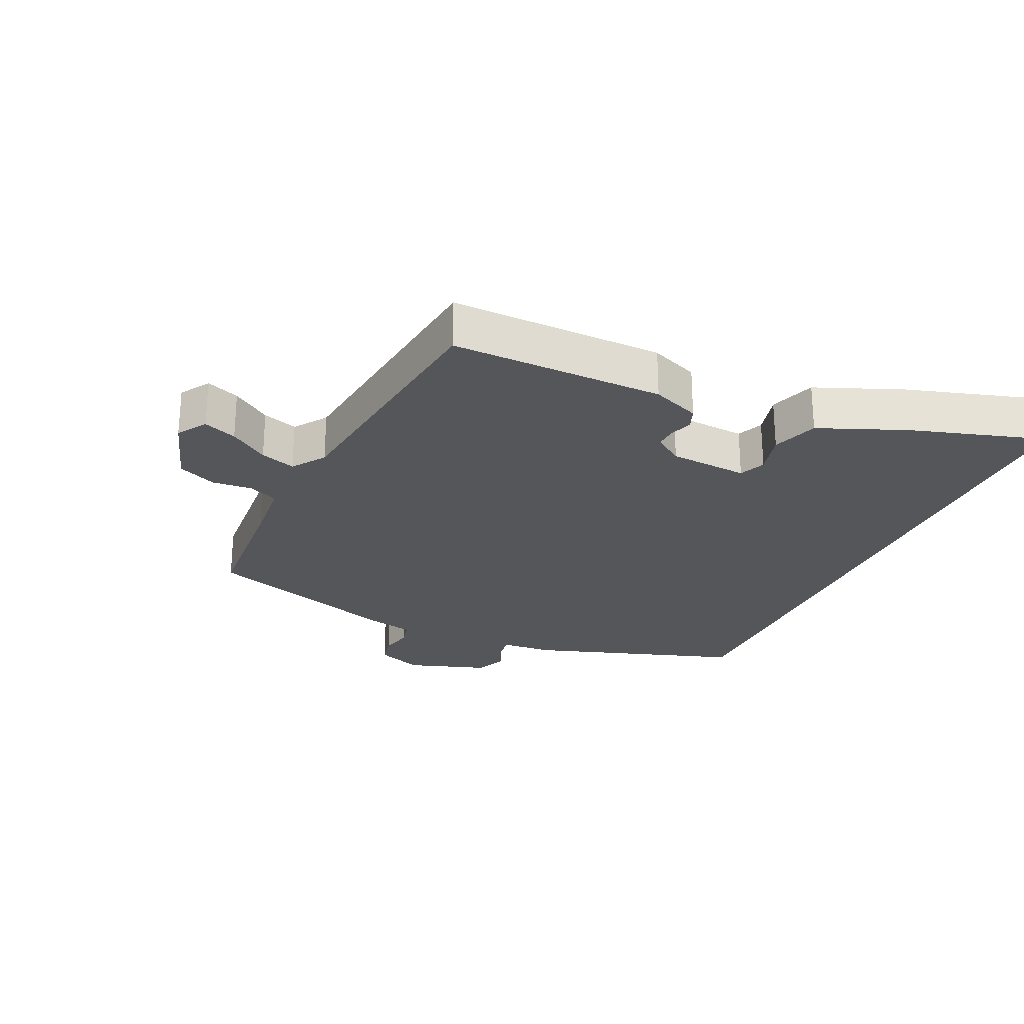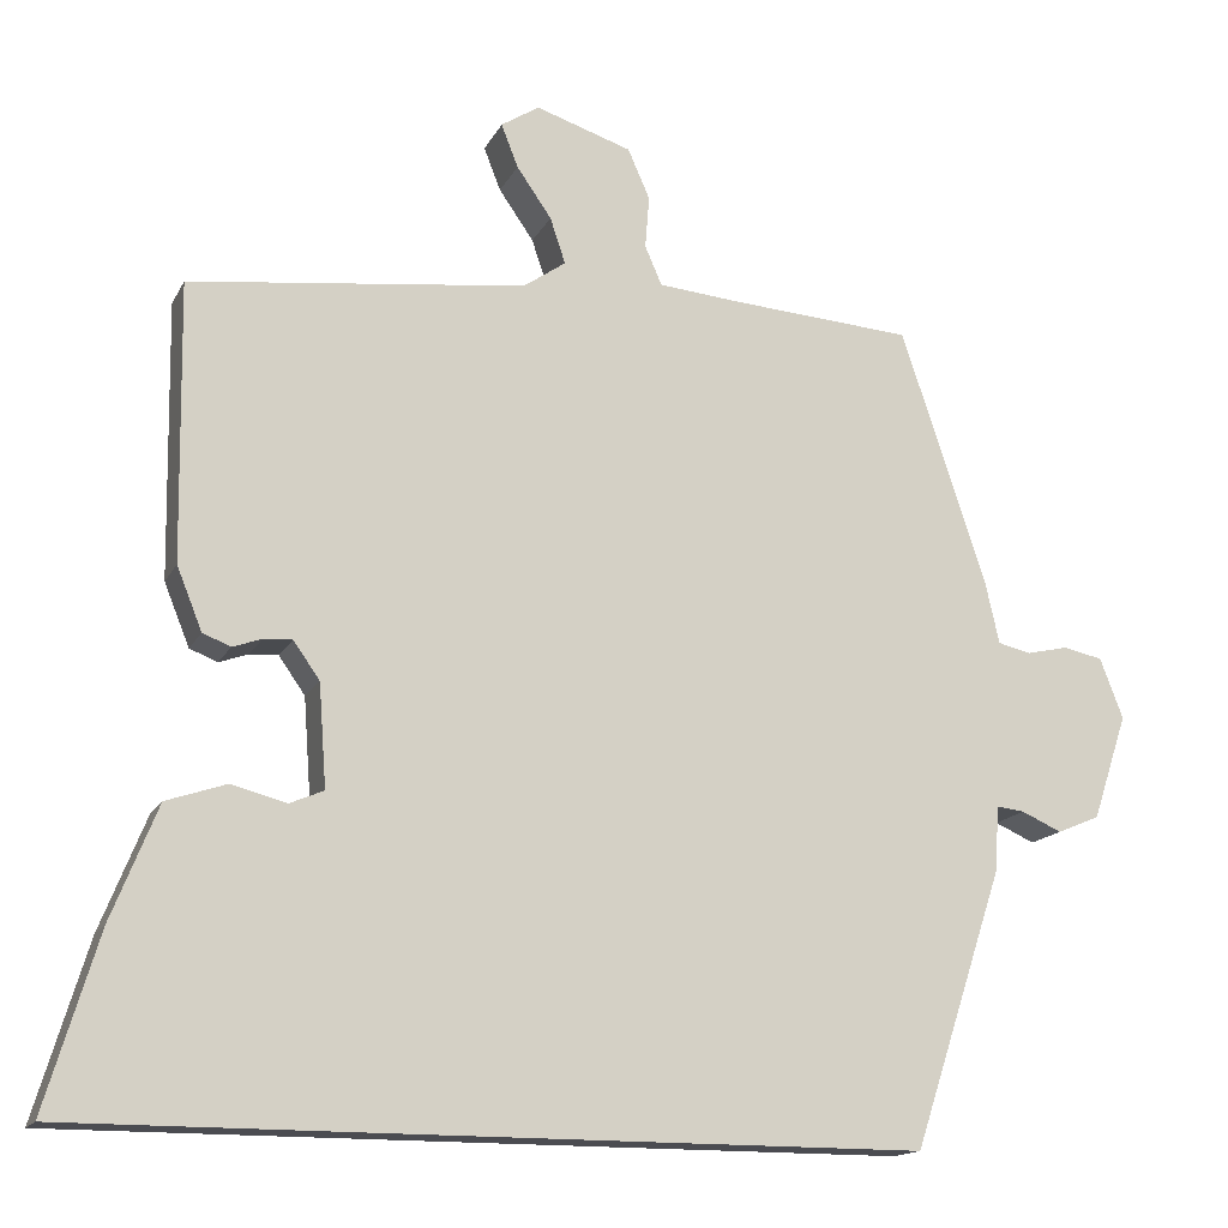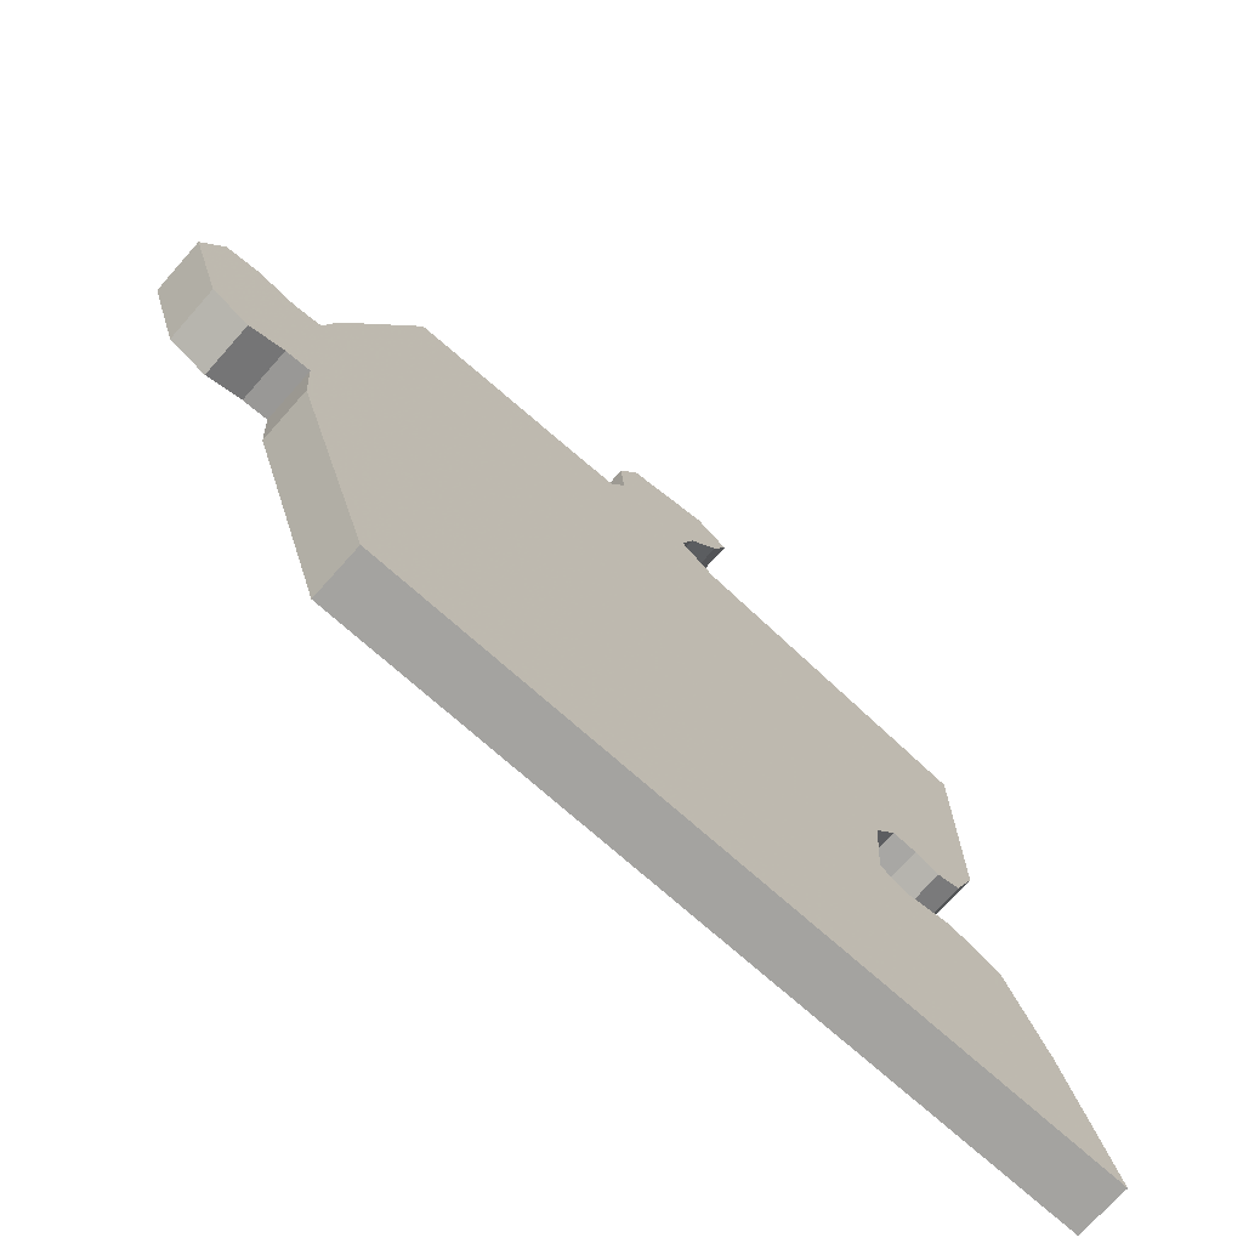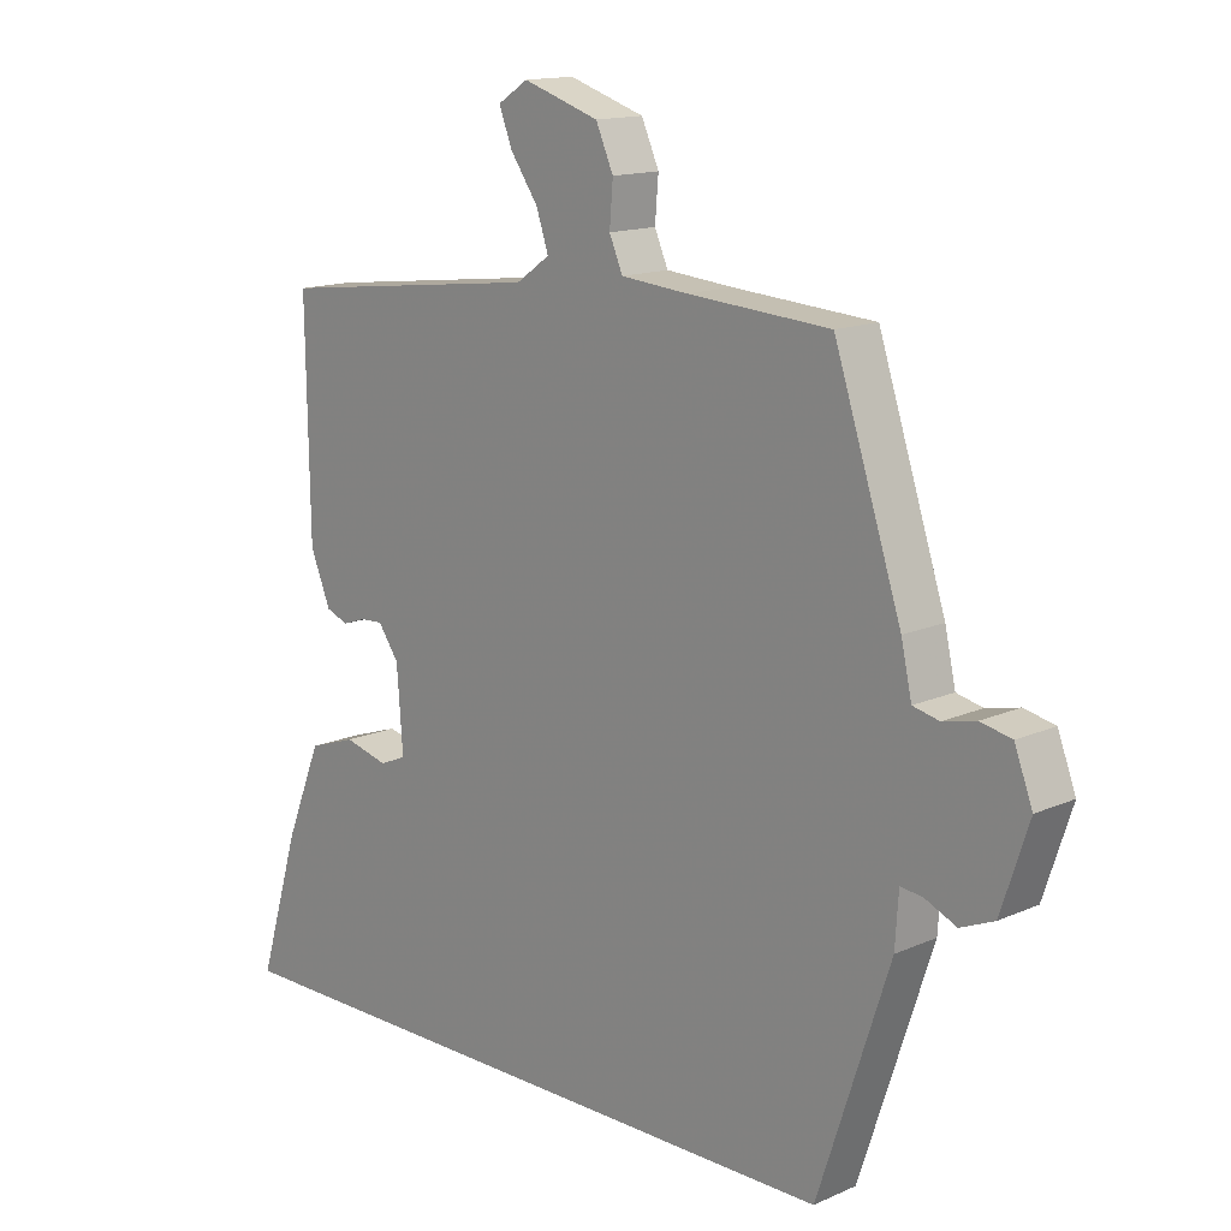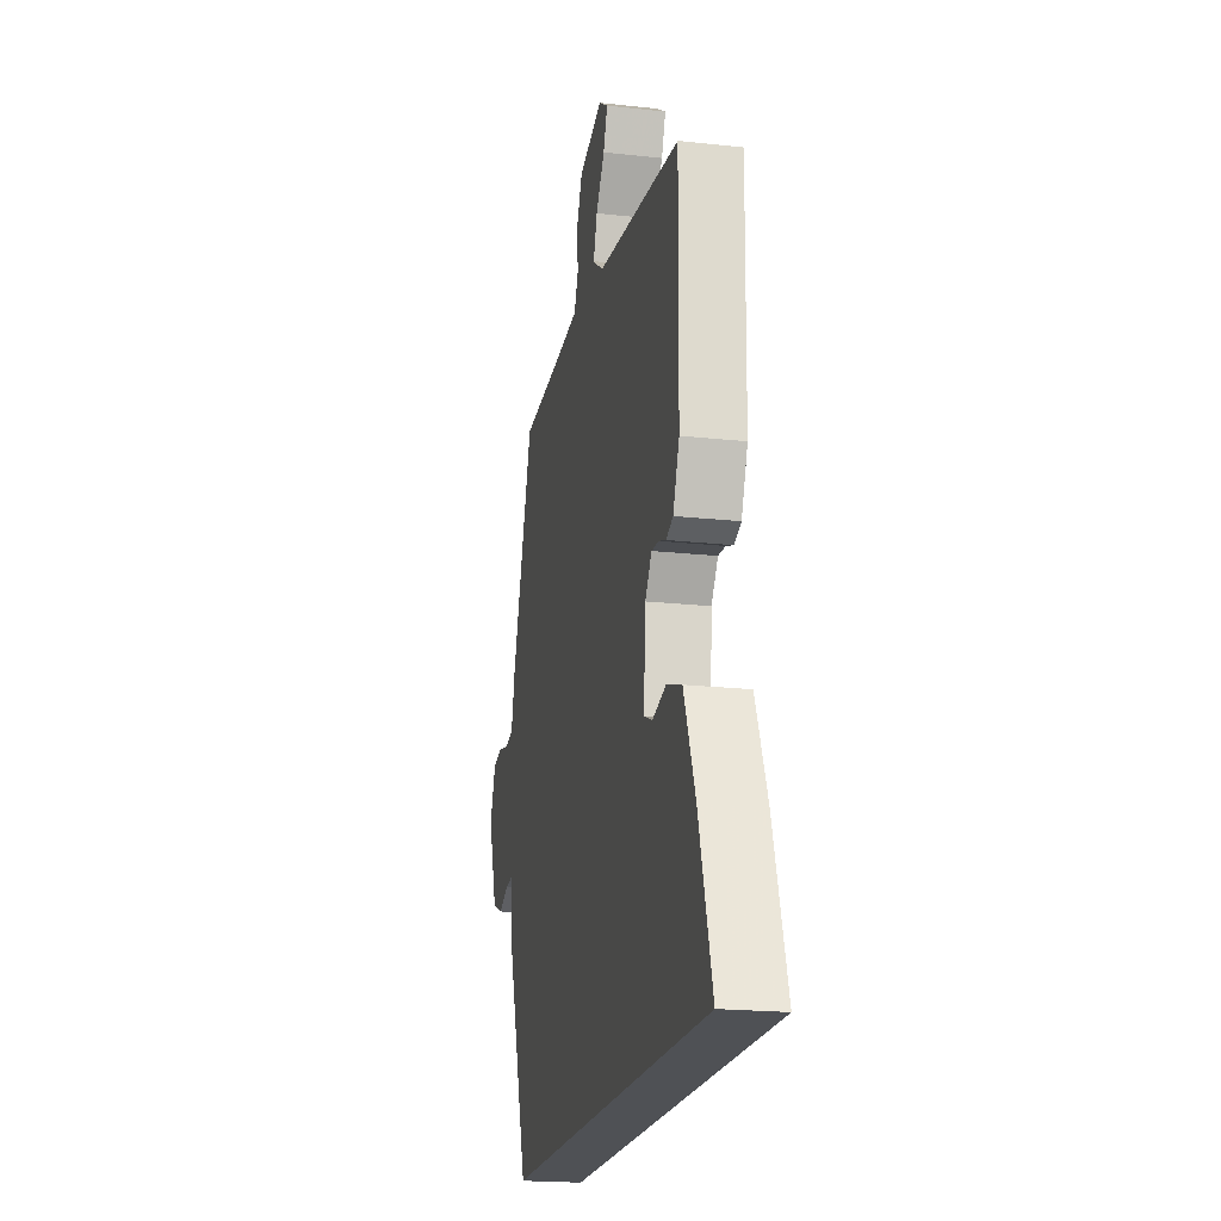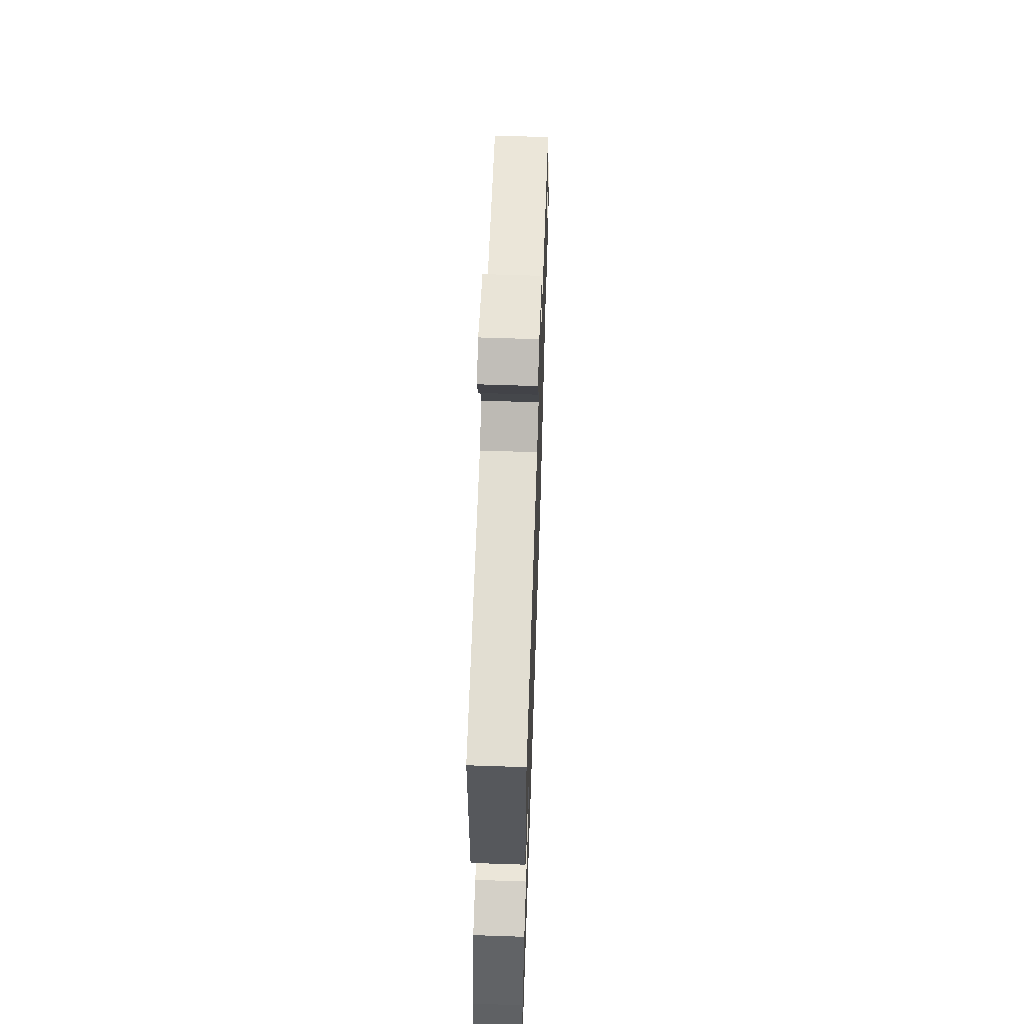
<metadata>
{"format":"obj","ext":"obj","renderer":"f3d","projection":"perspective","resolution":1024,"background":"white","views":[{"elev":-25.7,"azim":65.5,"up":"+Y"},{"elev":-15.5,"azim":160.7,"up":"+Z"},{"elev":-72.8,"azim":-41.7,"up":"+Z"},{"elev":14.4,"azim":-134.0,"up":"+Z"},{"elev":-19.9,"azim":78.5,"up":"+Z"},{"elev":61.0,"azim":92.0,"up":"+Z"}]}
</metadata>
<code>
v 0.609 0.07 -0.5
v -0.378 0.07 -0.5
v -0.485 0.07 -0.175
v -0.49 0.07 -0.098
v -0.523 0.07 -0.102
v -0.57 0.07 -0.123
v -0.62 0.07 -0.102
v -0.661 0.07 0.022
v -0.634 0.07 0.093
v -0.588 0.07 0.103
v -0.539 0.07 0.092
v -0.5 0.07 0.101
v -0.484 0.07 0.173
v -0.384 0.07 0.477
v -0.173 0.07 0.492
v -0.073 0.07 0.501
v -0.053 0.07 0.547
v -0.058 0.07 0.609
v -0.032 0.07 0.668
v 0.081 0.07 0.705
v 0.126 0.07 0.676
v 0.106 0.07 0.625
v 0.065 0.07 0.566
v 0.047 0.07 0.512
v 0.097 0.07 0.477
v 0.493 0.07 0.43
v 0.488 0.07 0.102
v 0.458 0.07 0.028
v 0.425 0.07 0.015
v 0.391 0.07 0.027
v 0.357 0.07 0.029
v 0.326 0.07 -0.015
v 0.317 0.07 -0.136
v 0.357 0.07 -0.153
v 0.422 0.07 -0.136
v 0.493 0.07 -0.16
v 0.547 0.07 -0.294
v 0.609 0 -0.5
v -0.378 0 -0.5
v -0.485 0 -0.175
v -0.49 0 -0.098
v -0.523 0 -0.102
v -0.57 0 -0.123
v -0.62 0 -0.102
v -0.661 0 0.022
v -0.634 0 0.093
v -0.588 0 0.103
v -0.539 0 0.092
v -0.5 0 0.101
v -0.484 0 0.173
v -0.384 0 0.477
v -0.173 0 0.492
v -0.073 0 0.501
v -0.053 0 0.547
v -0.058 0 0.609
v -0.032 0 0.668
v 0.081 0 0.705
v 0.126 0 0.676
v 0.106 0 0.625
v 0.065 0 0.566
v 0.047 0 0.512
v 0.097 0 0.477
v 0.493 0 0.43
v 0.488 0 0.102
v 0.458 0 0.028
v 0.425 0 0.015
v 0.391 0 0.027
v 0.357 0 0.029
v 0.326 0 -0.015
v 0.317 0 -0.136
v 0.357 0 -0.153
v 0.422 0 -0.136
v 0.493 0 -0.16
v 0.547 0 -0.294
f 34 35 36 37
f 33 34 37 1
f 27 28 29 30
f 25 26 27 30
f 24 25 30 31
f 20 21 22 23
f 20 23 24
f 17 18 19 20
f 16 17 20 24
f 12 13 14 15
f 12 15 16
f 8 9 10 11
f 8 11 12
f 5 6 7 8
f 4 5 8 12
f 33 1 2 3
f 32 33 3 4
f 16 24 31 32
f 4 12 16 32
f 74 73 72 71
f 38 74 71 70
f 67 66 65 64
f 67 64 63 62
f 68 67 62 61
f 60 59 58 57
f 61 60 57
f 57 56 55 54
f 61 57 54 53
f 52 51 50 49
f 53 52 49
f 48 47 46 45
f 49 48 45
f 45 44 43 42
f 49 45 42 41
f 40 39 38 70
f 41 40 70 69
f 69 68 61 53
f 69 53 49 41
f 1 38 39 2
f 2 39 40 3
f 3 40 41 4
f 4 41 42 5
f 5 42 43 6
f 6 43 44 7
f 7 44 45 8
f 8 45 46 9
f 9 46 47 10
f 10 47 48 11
f 11 48 49 12
f 12 49 50 13
f 13 50 51 14
f 14 51 52 15
f 15 52 53 16
f 16 53 54 17
f 17 54 55 18
f 18 55 56 19
f 19 56 57 20
f 20 57 58 21
f 21 58 59 22
f 22 59 60 23
f 23 60 61 24
f 24 61 62 25
f 25 62 63 26
f 26 63 64 27
f 27 64 65 28
f 28 65 66 29
f 29 66 67 30
f 30 67 68 31
f 31 68 69 32
f 32 69 70 33
f 33 70 71 34
f 34 71 72 35
f 35 72 73 36
f 36 73 74 37
f 37 74 38 1

</code>
